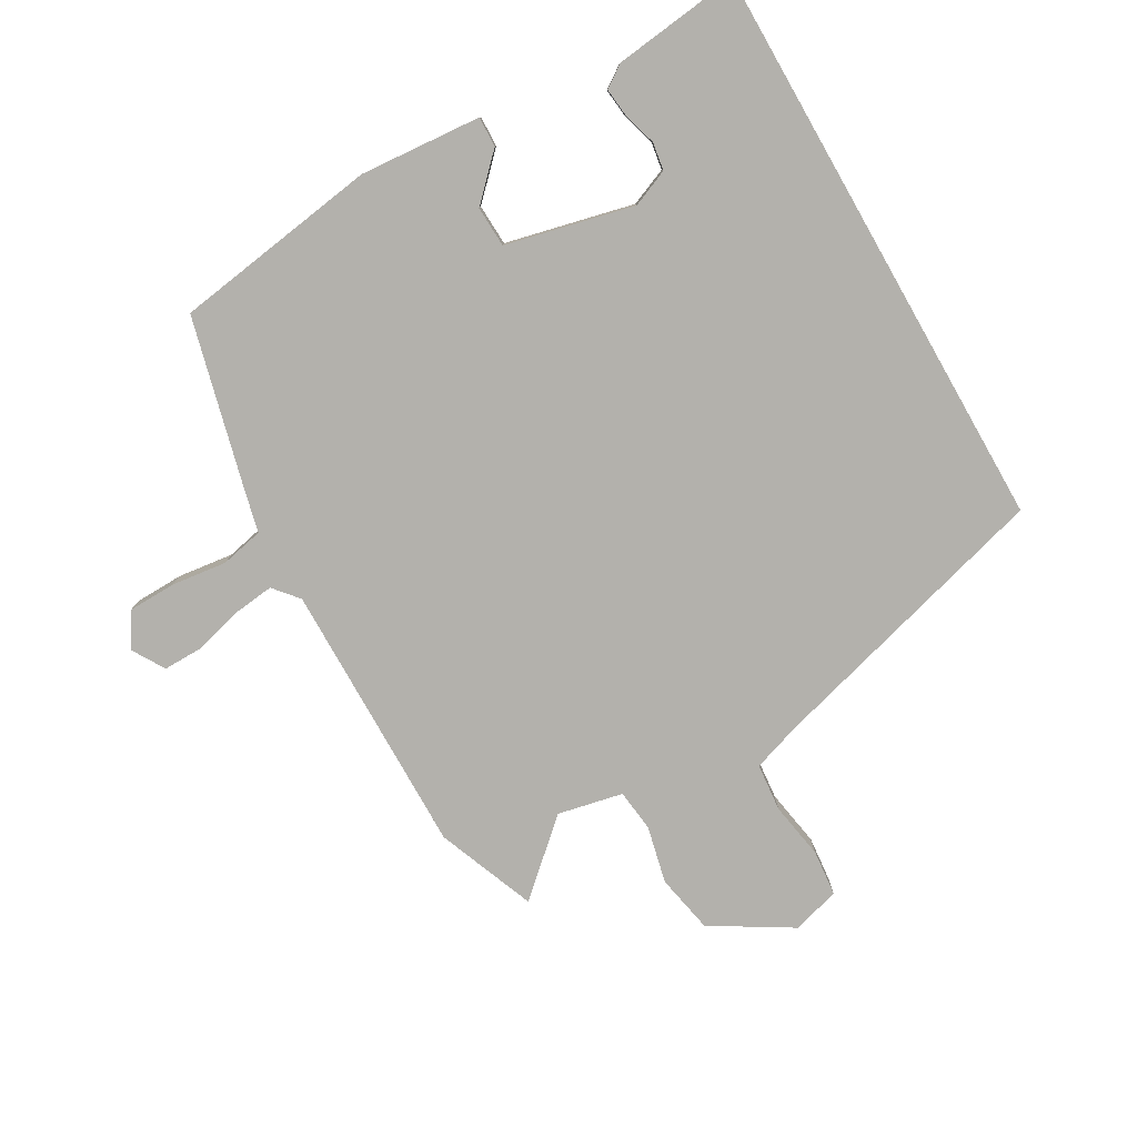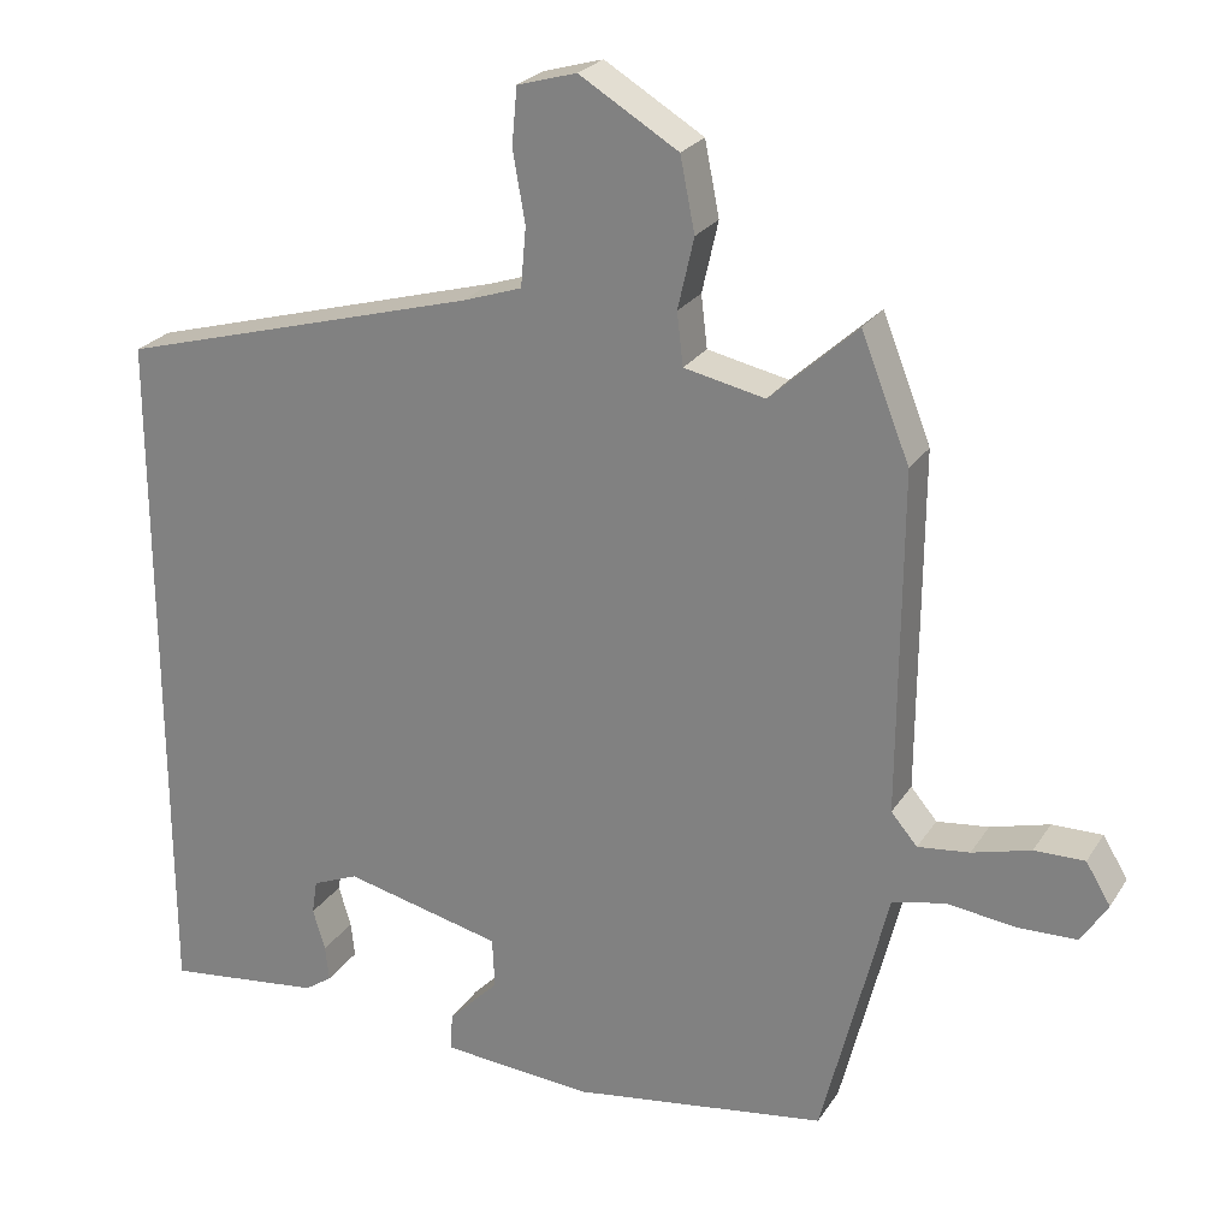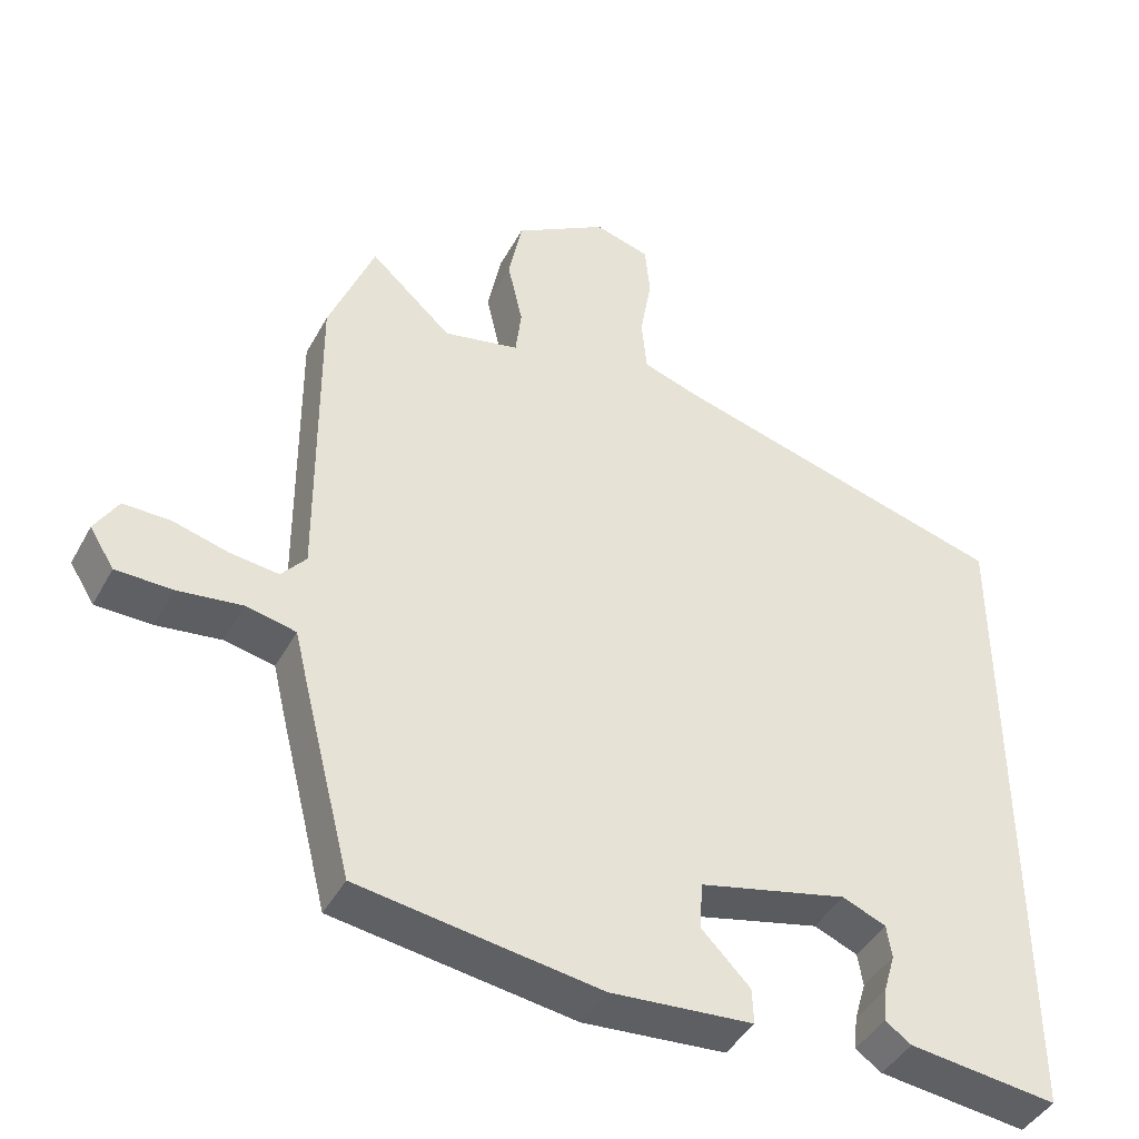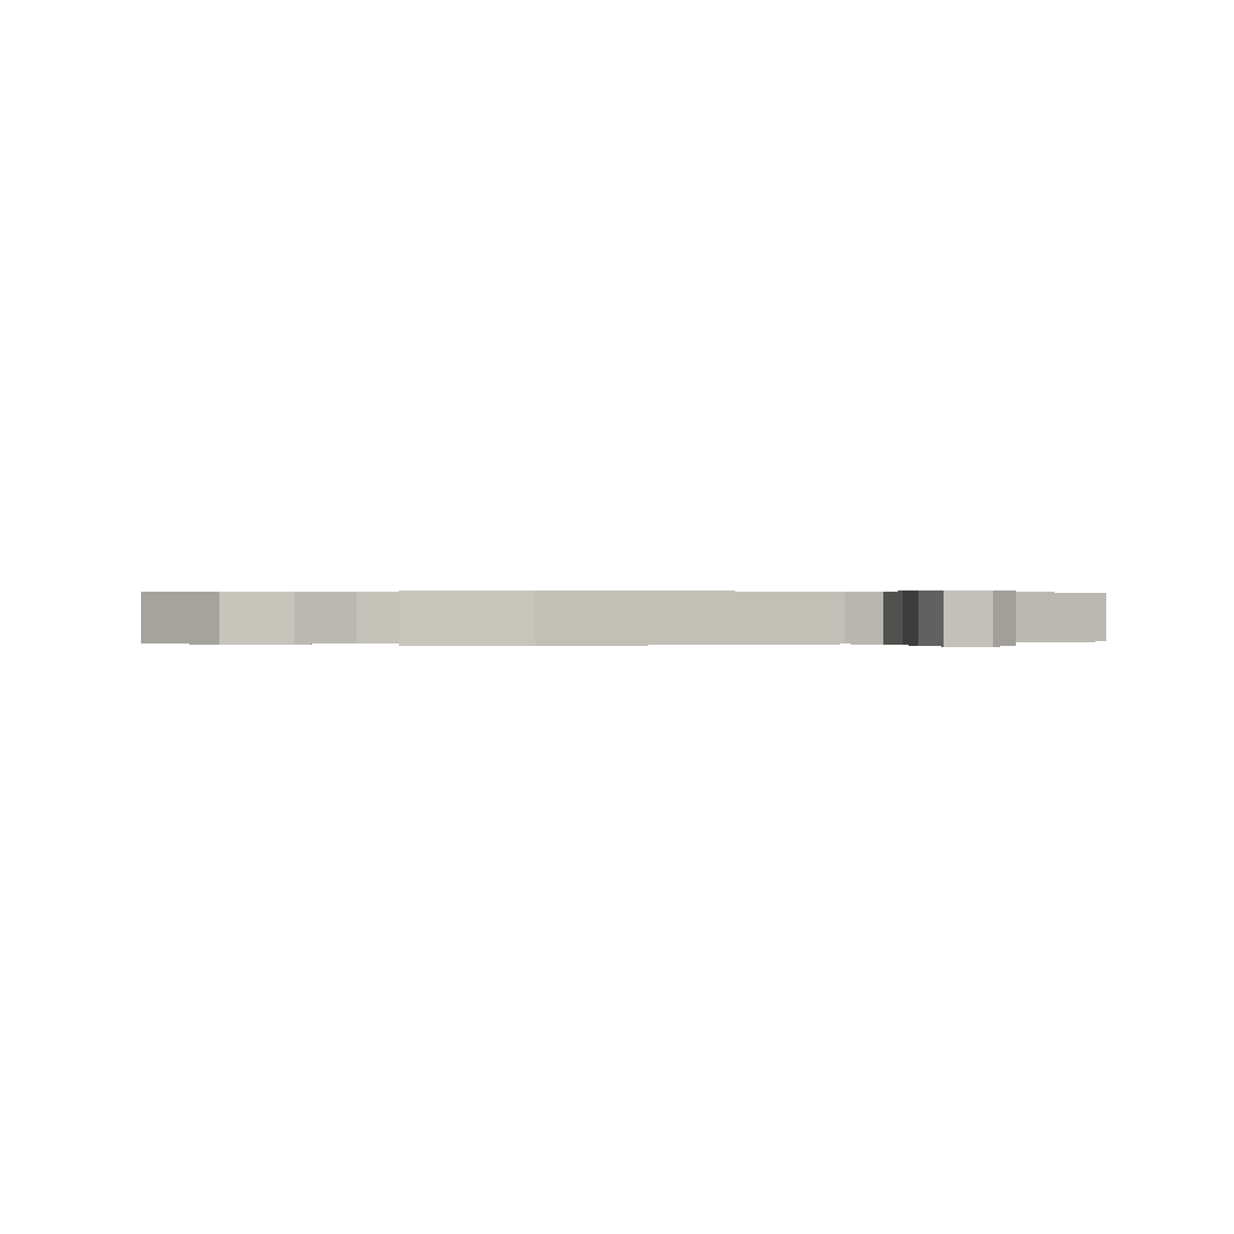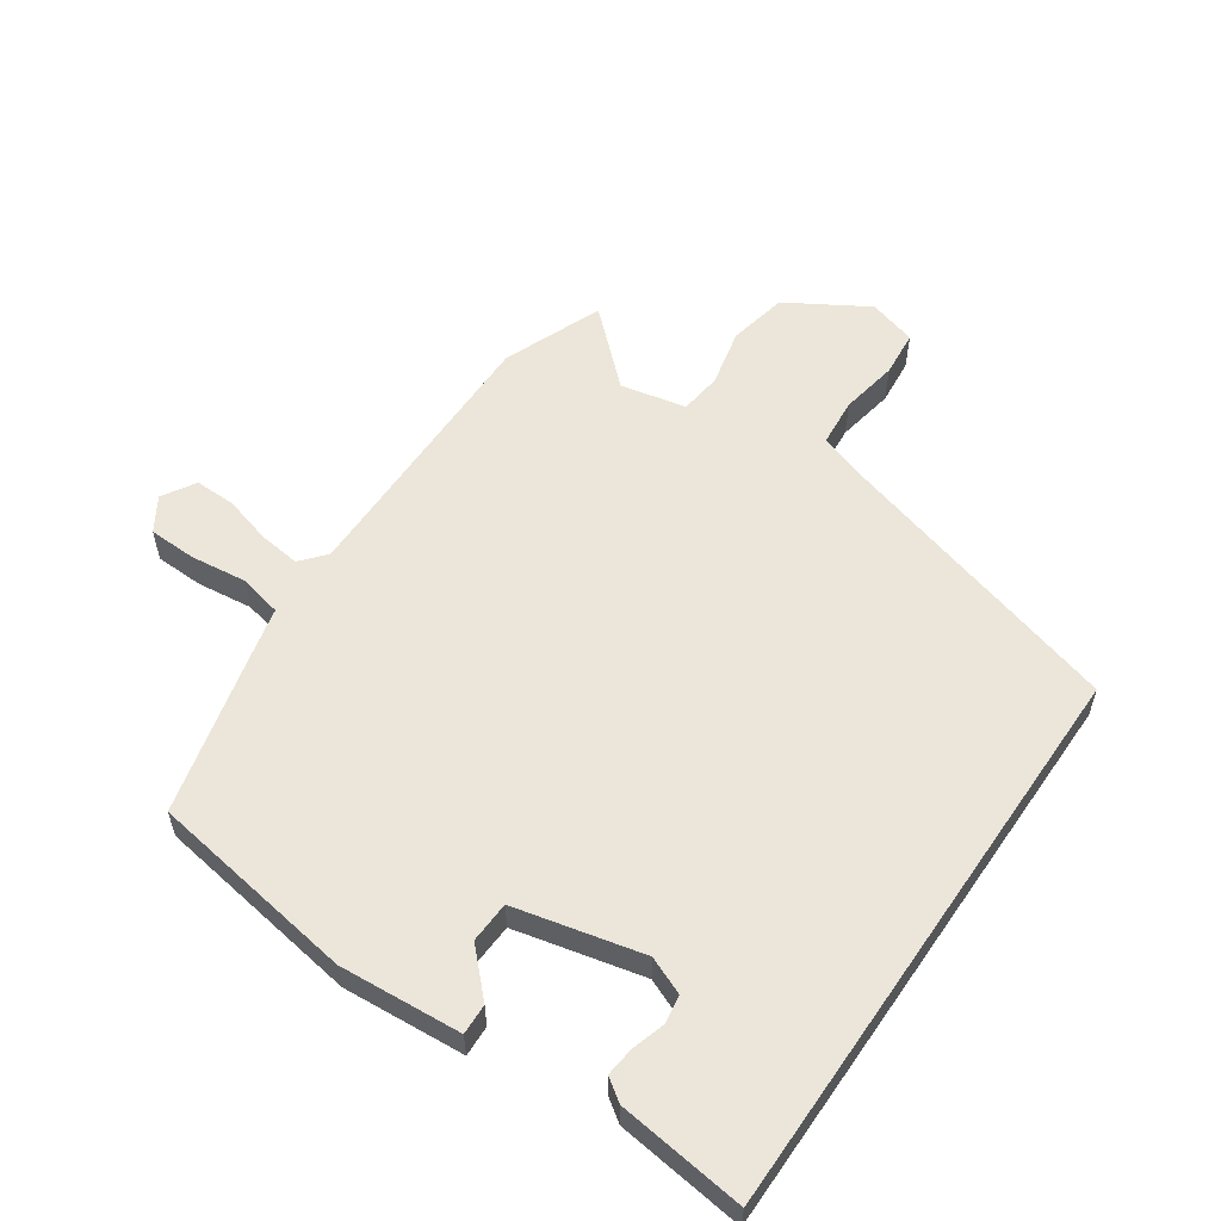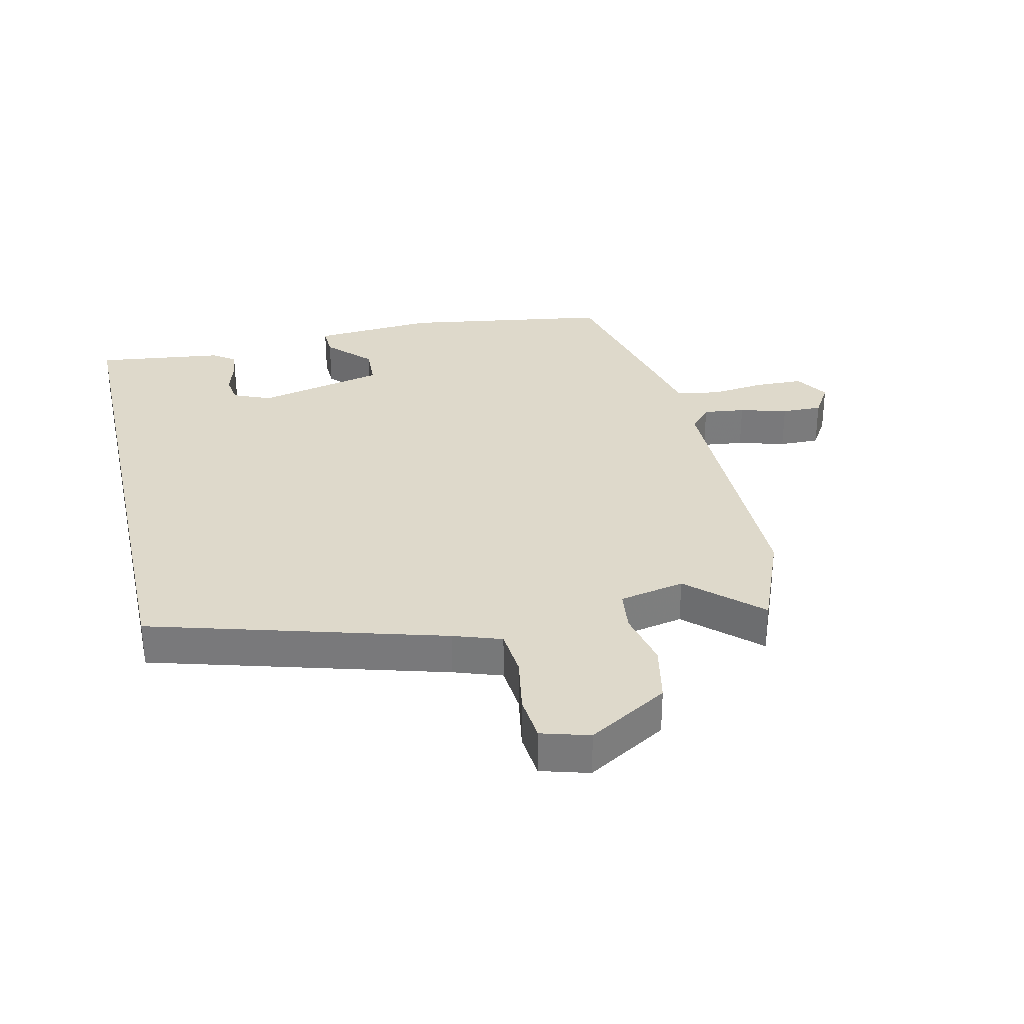
<metadata>
{"format":"obj","ext":"obj","renderer":"f3d","projection":"perspective","resolution":1024,"background":"white","views":[{"elev":-79.1,"azim":-150.3,"up":"+Y"},{"elev":24.6,"azim":25.1,"up":"+Z"},{"elev":-42.8,"azim":153.3,"up":"+Z"},{"elev":0.2,"azim":67.3,"up":"+Y"},{"elev":56.8,"azim":-145.5,"up":"+Y"},{"elev":31.8,"azim":-12.6,"up":"+Y"}]}
</metadata>
<code>
v -0.5 0.07 0.394
v -0.03 0.07 0.526
v 0.047 0.07 0.552
v 0.054 0.07 0.629
v 0.038 0.07 0.721
v 0.045 0.07 0.795
v 0.122 0.07 0.817
v 0.25 0.07 0.74
v 0.269 0.07 0.645
v 0.248 0.07 0.553
v 0.256 0.07 0.485
v 0.361 0.07 0.463
v 0.474 0.07 0.566
v 0.537 0.07 0.407
v 0.534 0.07 -0.035
v 0.568 0.07 -0.075
v 0.635 0.07 -0.067
v 0.711 0.07 -0.046
v 0.776 0.07 -0.045
v 0.808 0.07 -0.098
v 0.774 0.07 -0.152
v 0.697 0.07 -0.154
v 0.608 0.07 -0.143
v 0.539 0.07 -0.158
v 0.52 0.07 -0.237
v 0.454 0.07 -0.499
v 0.122 0.07 -0.549
v -0.074 0.07 -0.534
v -0.072 0.07 -0.485
v -0.006 0.07 -0.418
v -0.009 0.07 -0.352
v -0.214 0.07 -0.304
v -0.274 0.07 -0.329
v -0.281 0.07 -0.374
v -0.265 0.07 -0.428
v -0.26 0.07 -0.474
v -0.296 0.07 -0.499
v -0.5 0.07 -0.524
v -0.5 0 0.394
v -0.03 0 0.526
v 0.047 0 0.552
v 0.054 0 0.629
v 0.038 0 0.721
v 0.045 0 0.795
v 0.122 0 0.817
v 0.25 0 0.74
v 0.269 0 0.645
v 0.248 0 0.553
v 0.256 0 0.485
v 0.361 0 0.463
v 0.474 0 0.566
v 0.537 0 0.407
v 0.534 0 -0.035
v 0.568 0 -0.075
v 0.635 0 -0.067
v 0.711 0 -0.046
v 0.776 0 -0.045
v 0.808 0 -0.098
v 0.774 0 -0.152
v 0.697 0 -0.154
v 0.608 0 -0.143
v 0.539 0 -0.158
v 0.52 0 -0.237
v 0.454 0 -0.499
v 0.122 0 -0.549
v -0.074 0 -0.534
v -0.072 0 -0.485
v -0.006 0 -0.418
v -0.009 0 -0.352
v -0.214 0 -0.304
v -0.274 0 -0.329
v -0.281 0 -0.374
v -0.265 0 -0.428
v -0.26 0 -0.474
v -0.296 0 -0.499
v -0.5 0 -0.524
f 36 37 38
f 35 36 38
f 34 35 38
f 33 34 38 1
f 32 33 1 2
f 31 32 2 3
f 30 31 3 4
f 28 29 30
f 27 28 30
f 26 27 30
f 25 26 30
f 24 25 30
f 24 30 4
f 23 24 4
f 21 22 23
f 20 21 23
f 19 20 23
f 18 19 23
f 17 18 23
f 16 17 23
f 15 16 23
f 15 23 4
f 12 13 14 15
f 11 12 15
f 4 5 6
f 15 4 6
f 11 15 6
f 10 11 6 7
f 7 8 9 10
f 76 75 74
f 76 74 73
f 76 73 72
f 39 76 72 71
f 40 39 71 70
f 41 40 70 69
f 42 41 69 68
f 68 67 66
f 68 66 65
f 68 65 64
f 68 64 63
f 68 63 62
f 42 68 62
f 42 62 61
f 61 60 59
f 61 59 58
f 61 58 57
f 61 57 56
f 61 56 55
f 61 55 54
f 61 54 53
f 42 61 53
f 53 52 51 50
f 53 50 49
f 44 43 42
f 44 42 53
f 44 53 49
f 45 44 49 48
f 48 47 46 45
f 1 39 40 2
f 2 40 41 3
f 3 41 42 4
f 4 42 43 5
f 5 43 44 6
f 6 44 45 7
f 7 45 46 8
f 8 46 47 9
f 9 47 48 10
f 10 48 49 11
f 11 49 50 12
f 12 50 51 13
f 13 51 52 14
f 14 52 53 15
f 15 53 54 16
f 16 54 55 17
f 17 55 56 18
f 18 56 57 19
f 19 57 58 20
f 20 58 59 21
f 21 59 60 22
f 22 60 61 23
f 23 61 62 24
f 24 62 63 25
f 25 63 64 26
f 26 64 65 27
f 27 65 66 28
f 28 66 67 29
f 29 67 68 30
f 30 68 69 31
f 31 69 70 32
f 32 70 71 33
f 33 71 72 34
f 34 72 73 35
f 35 73 74 36
f 36 74 75 37
f 37 75 76 38
f 38 76 39 1

</code>
